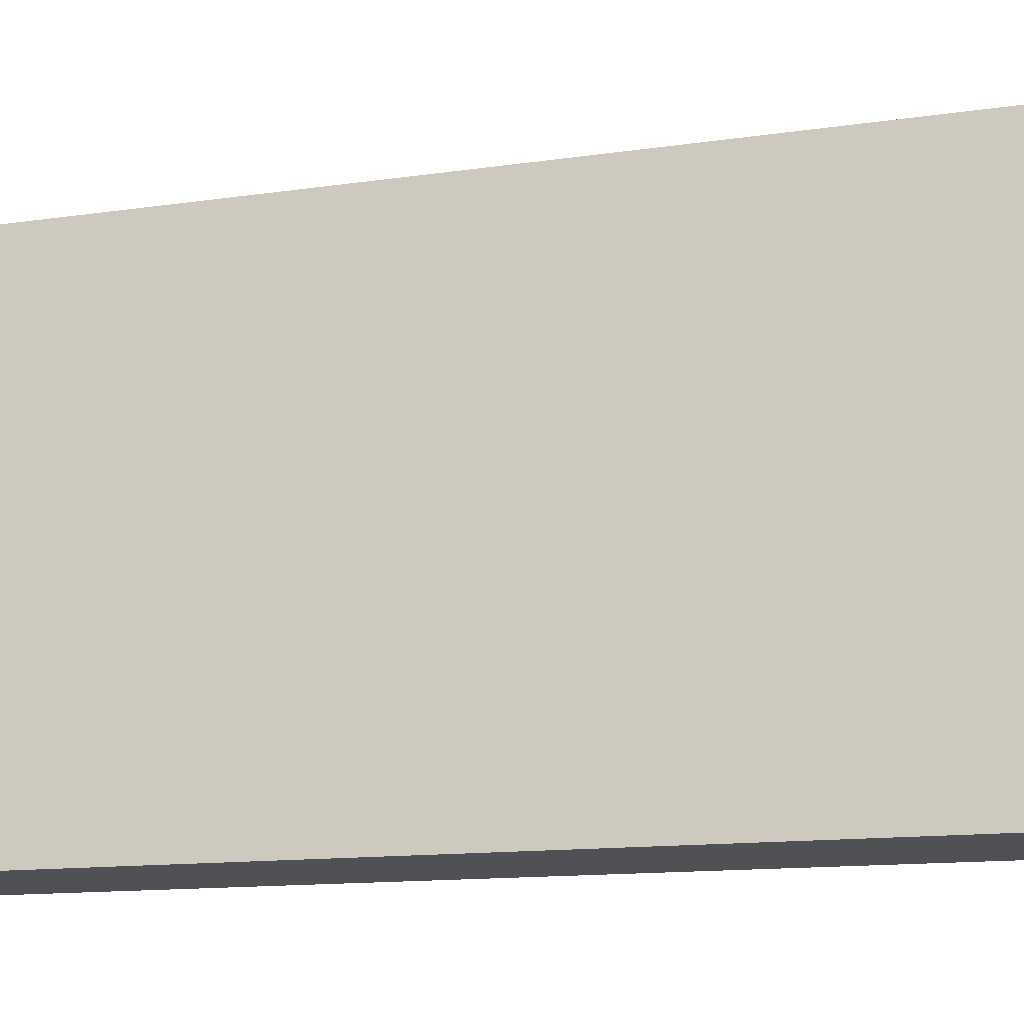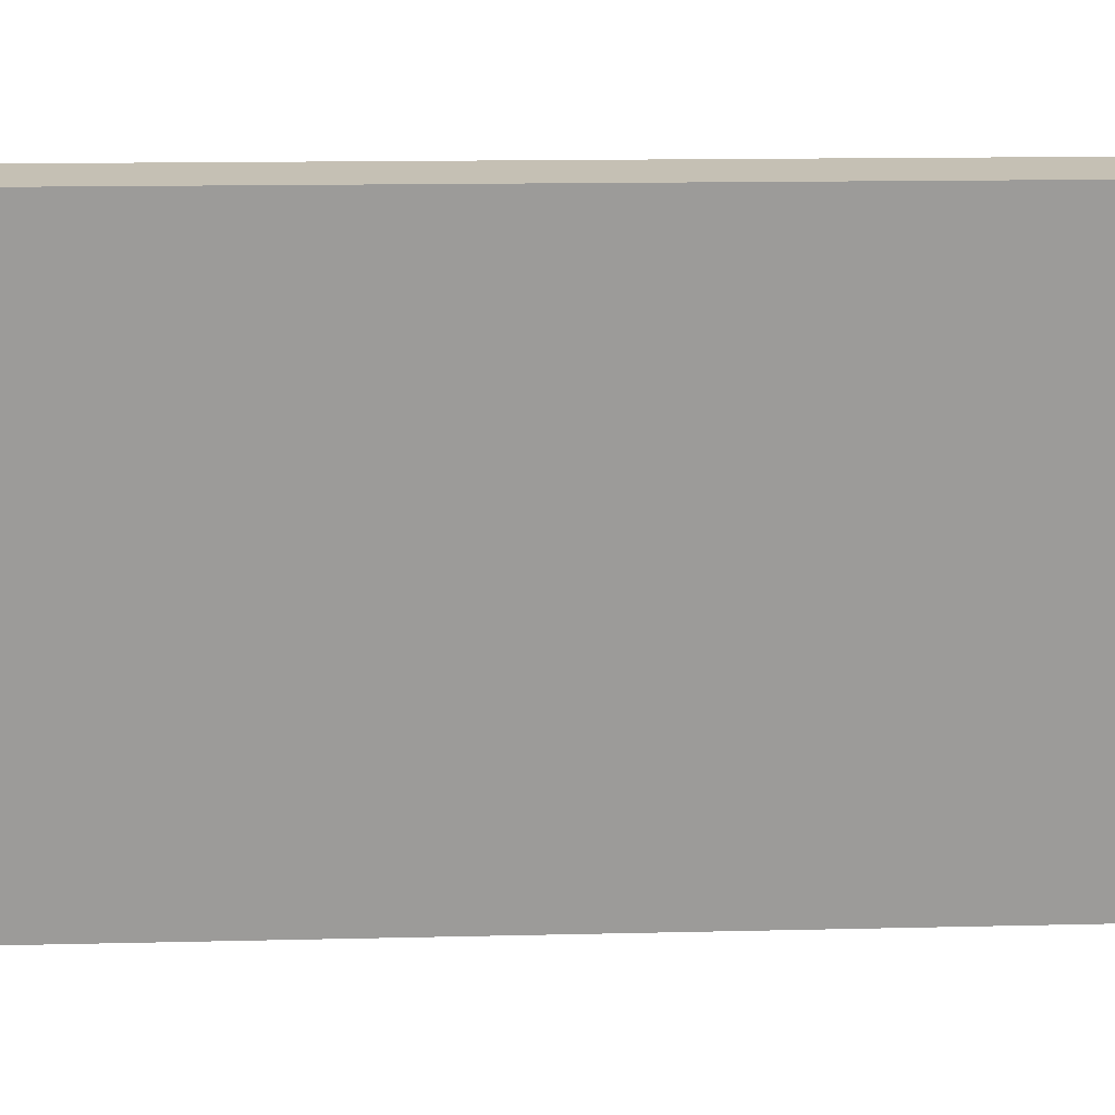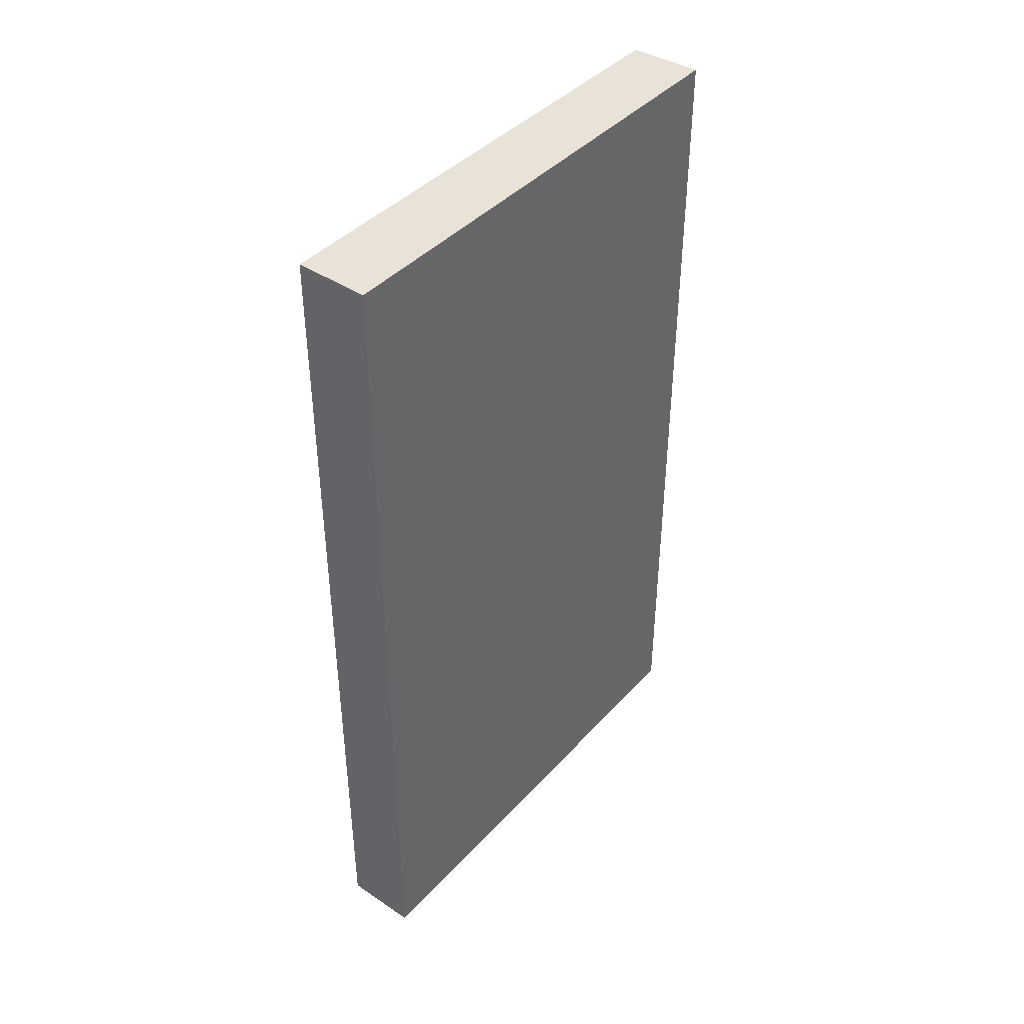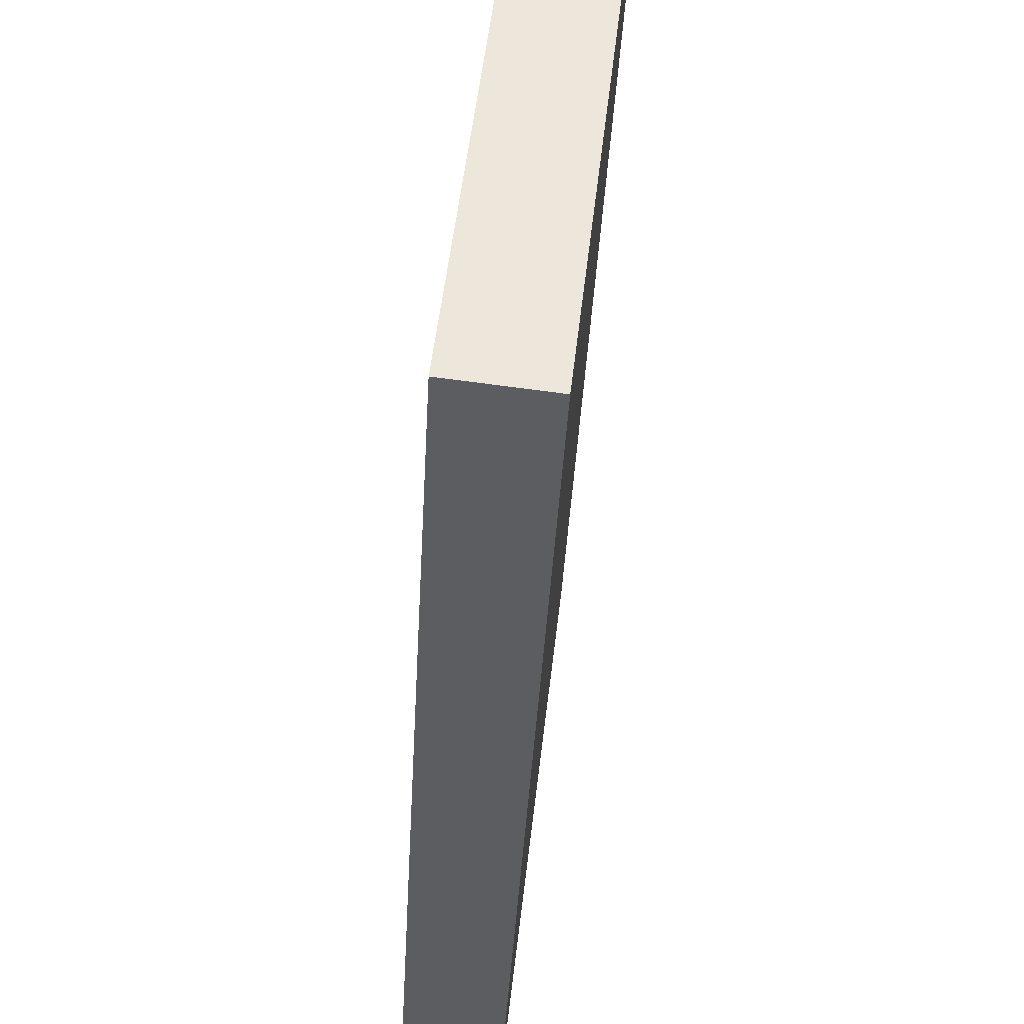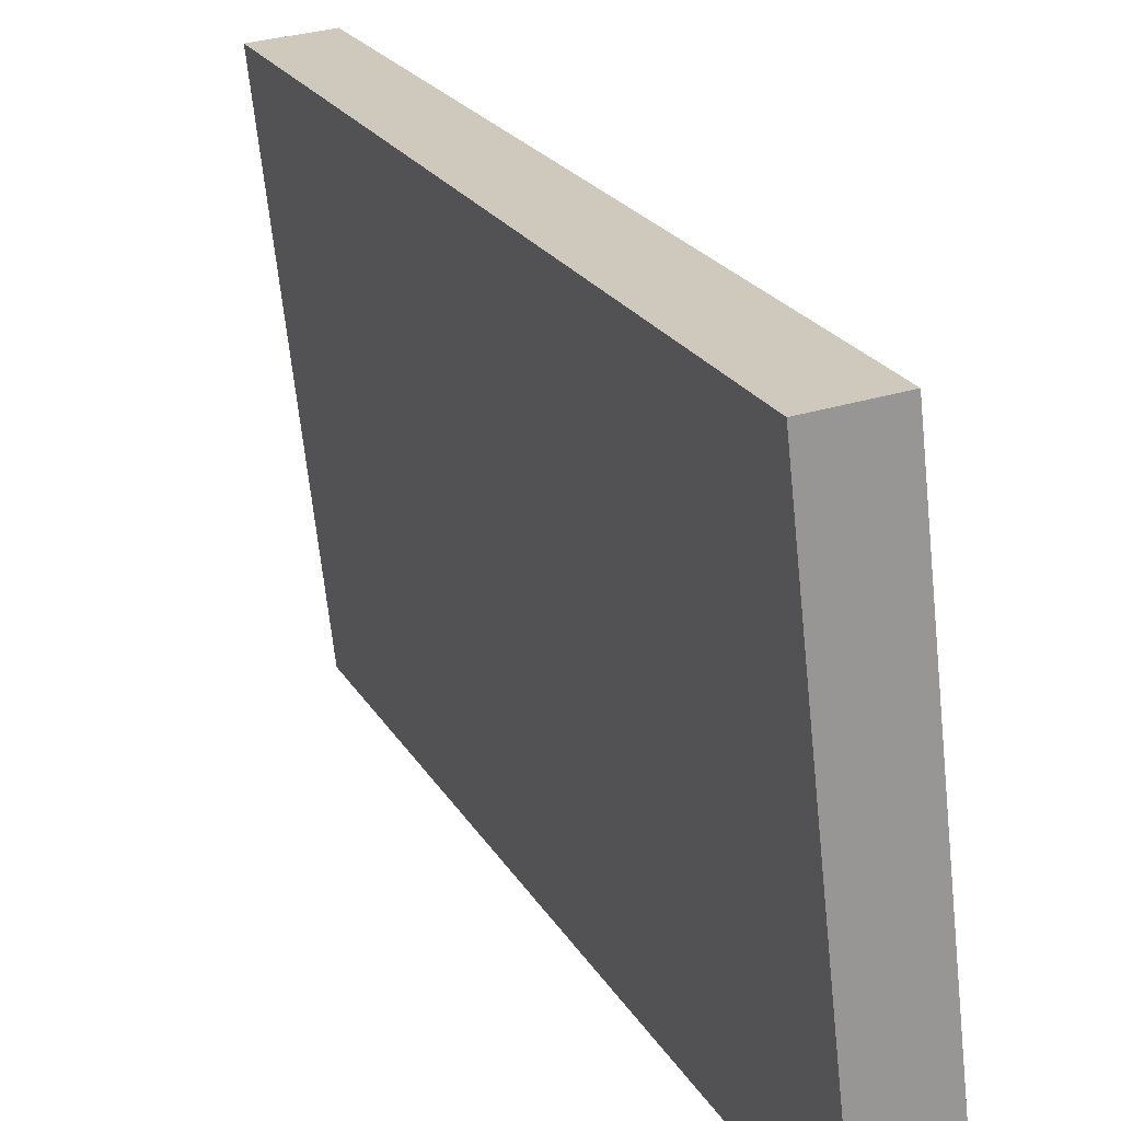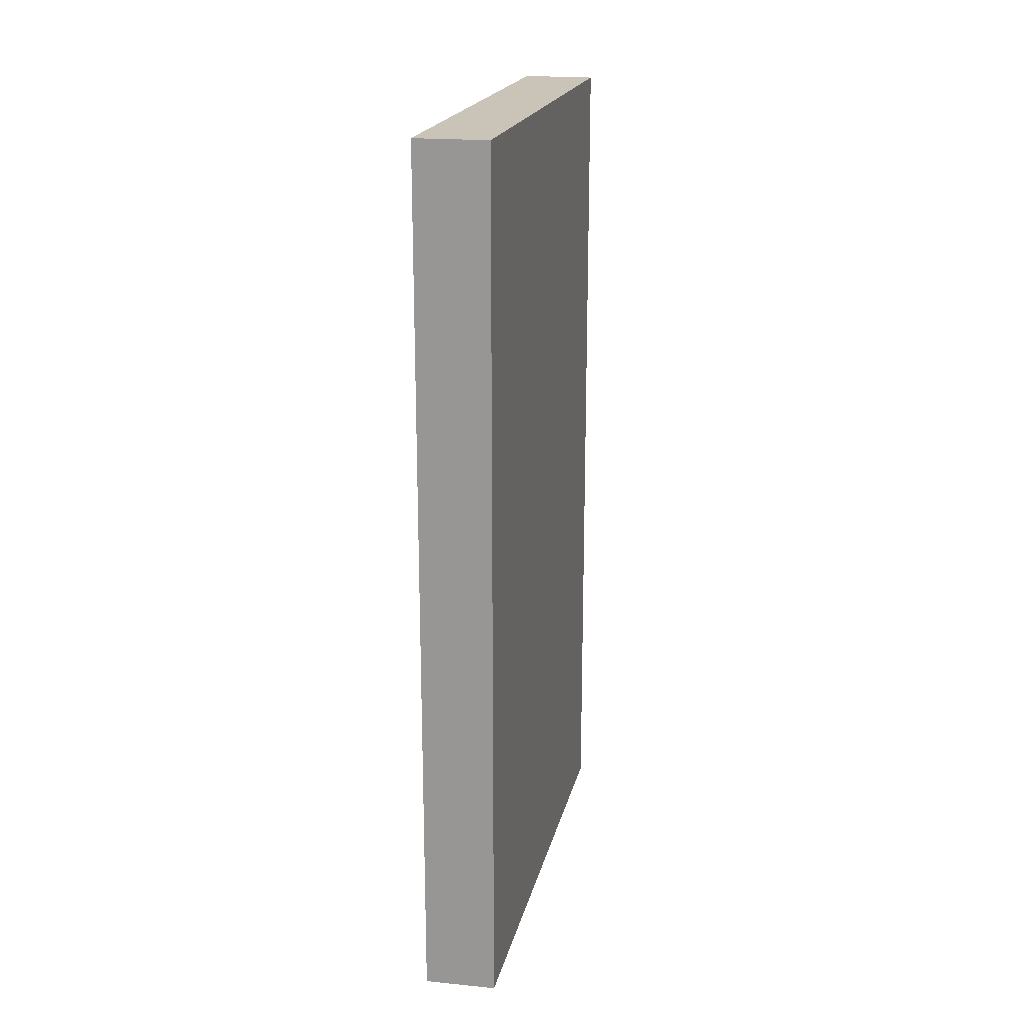
<metadata>
{"format":"obj","ext":"obj","renderer":"f3d","projection":"perspective","resolution":1024,"background":"white","views":[{"elev":-13.1,"azim":108.7,"up":"+Z"},{"elev":14.0,"azim":-93.1,"up":"+Z"},{"elev":41.7,"azim":-148.2,"up":"+Y"},{"elev":-36.8,"azim":177.2,"up":"+Z"},{"elev":21.9,"azim":-22.4,"up":"+Z"},{"elev":19.9,"azim":5.9,"up":"+Y"}]}
</metadata>
<code>
v  0 15.35 9.396e-16
v  2.261 15.35 -8.549
v  0.979 15.35 -8.707
v  1.728 15.35 -3.973
v  1.255 15.35 0.094
v  2.261 5.235e-16 -8.549
v  0.979 5.331e-16 -8.707
v  0 0 0
v  1.255 -5.756e-18 0.094
v  1.728 2.433e-16 -3.973
g defaultobject
f 1 2 3
f 2 1 4
f 4 1 5
f 6 3 2
f 3 6 7
f 7 1 3
f 1 7 8
f 8 5 1
f 5 8 9
f 4 6 2
f 6 4 5
f 6 5 10
f 10 5 9
f 6 8 7
f 8 6 10
f 8 10 9

</code>
